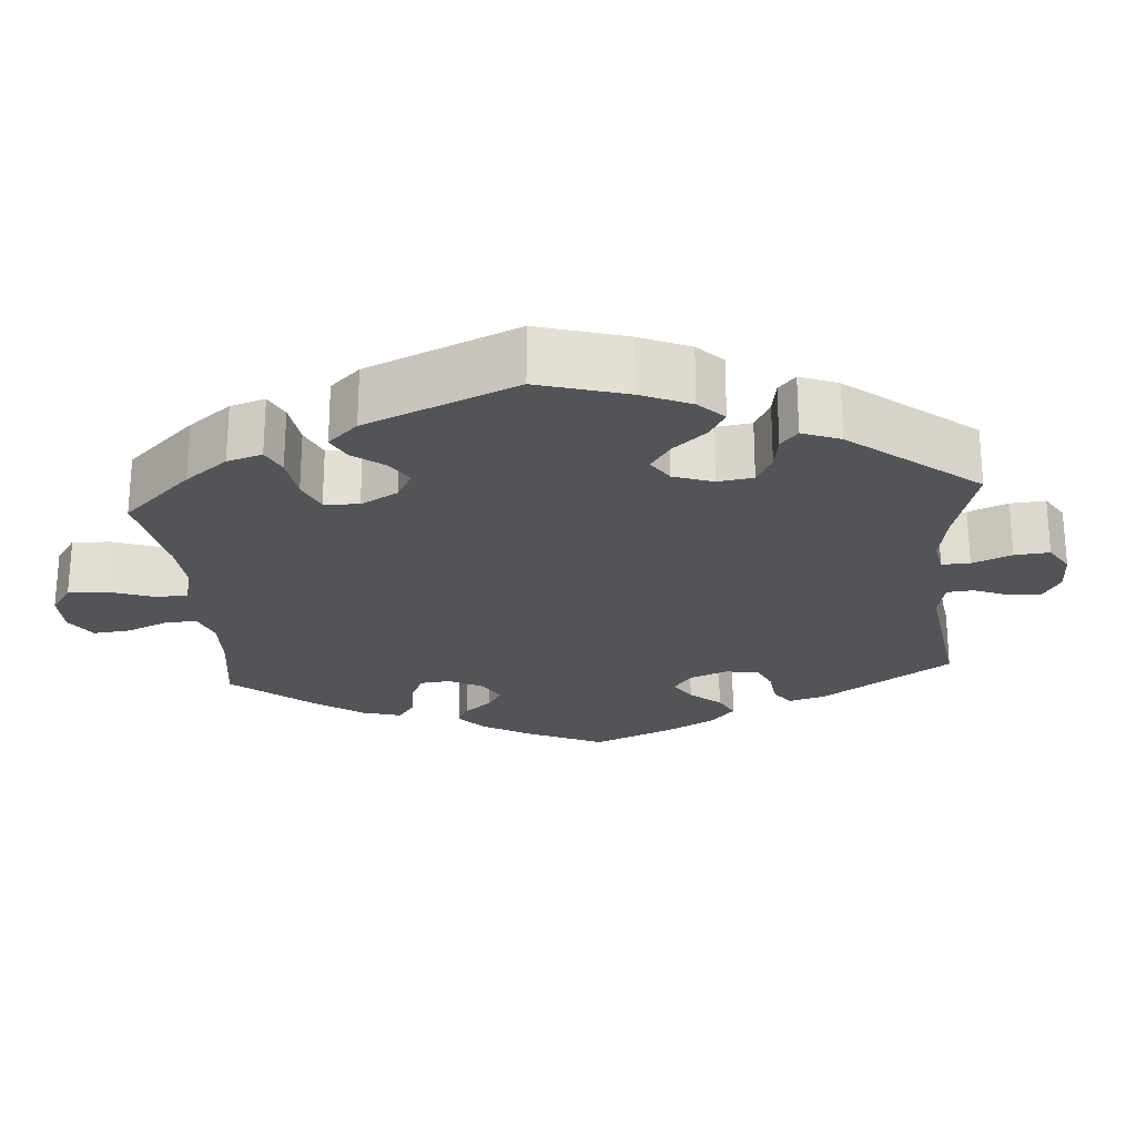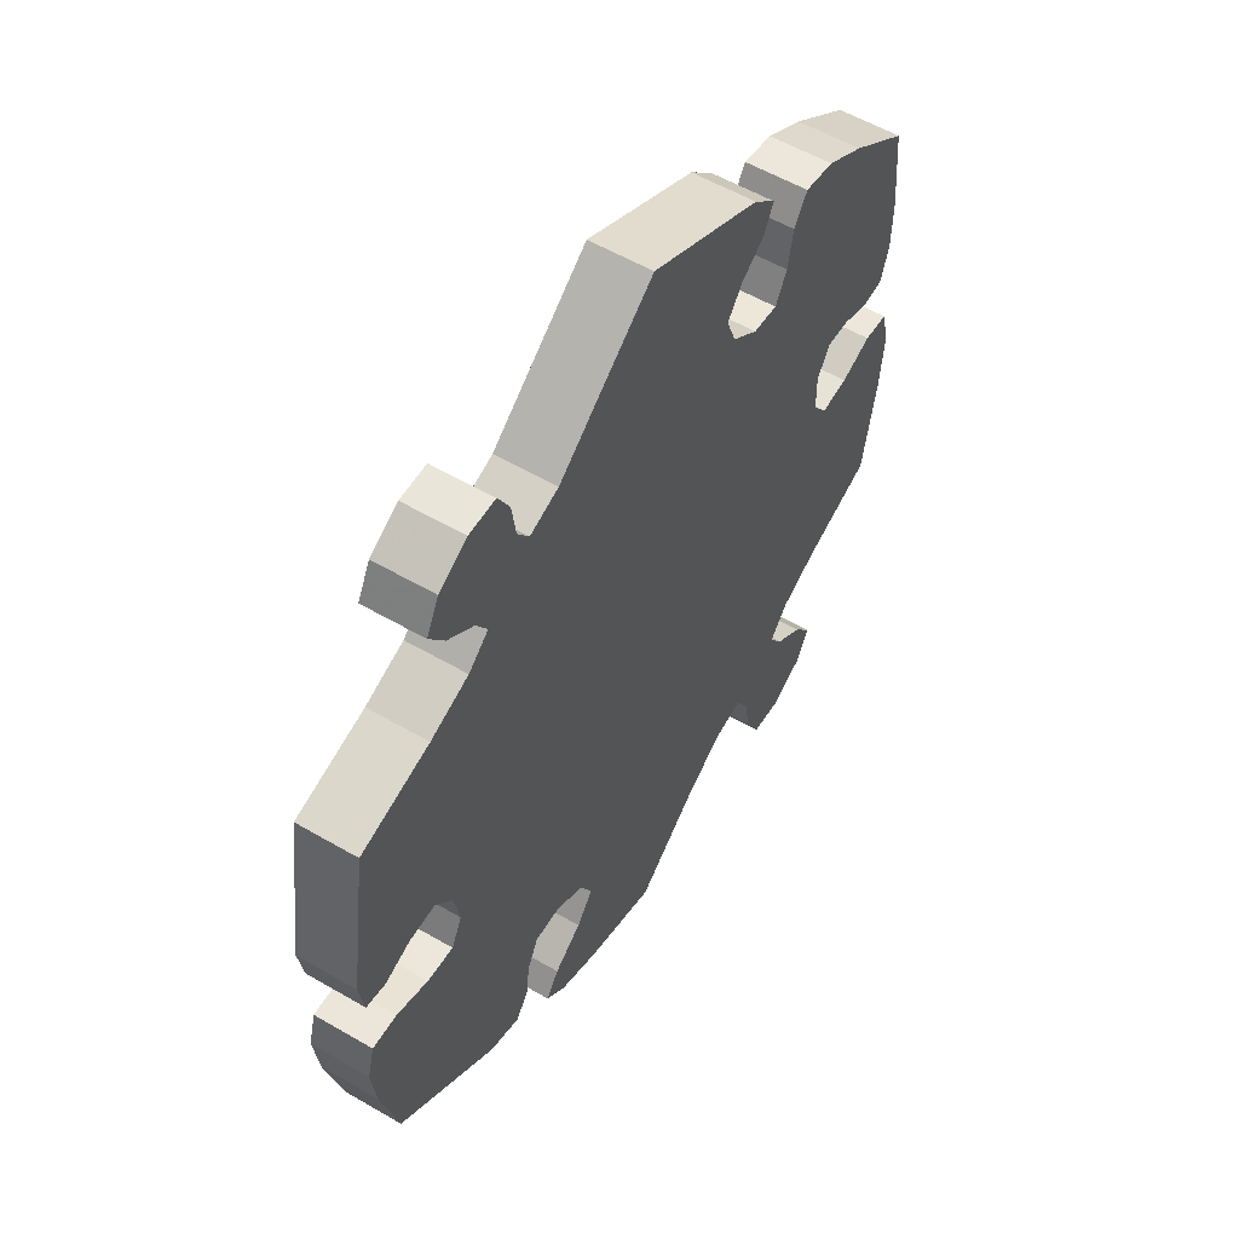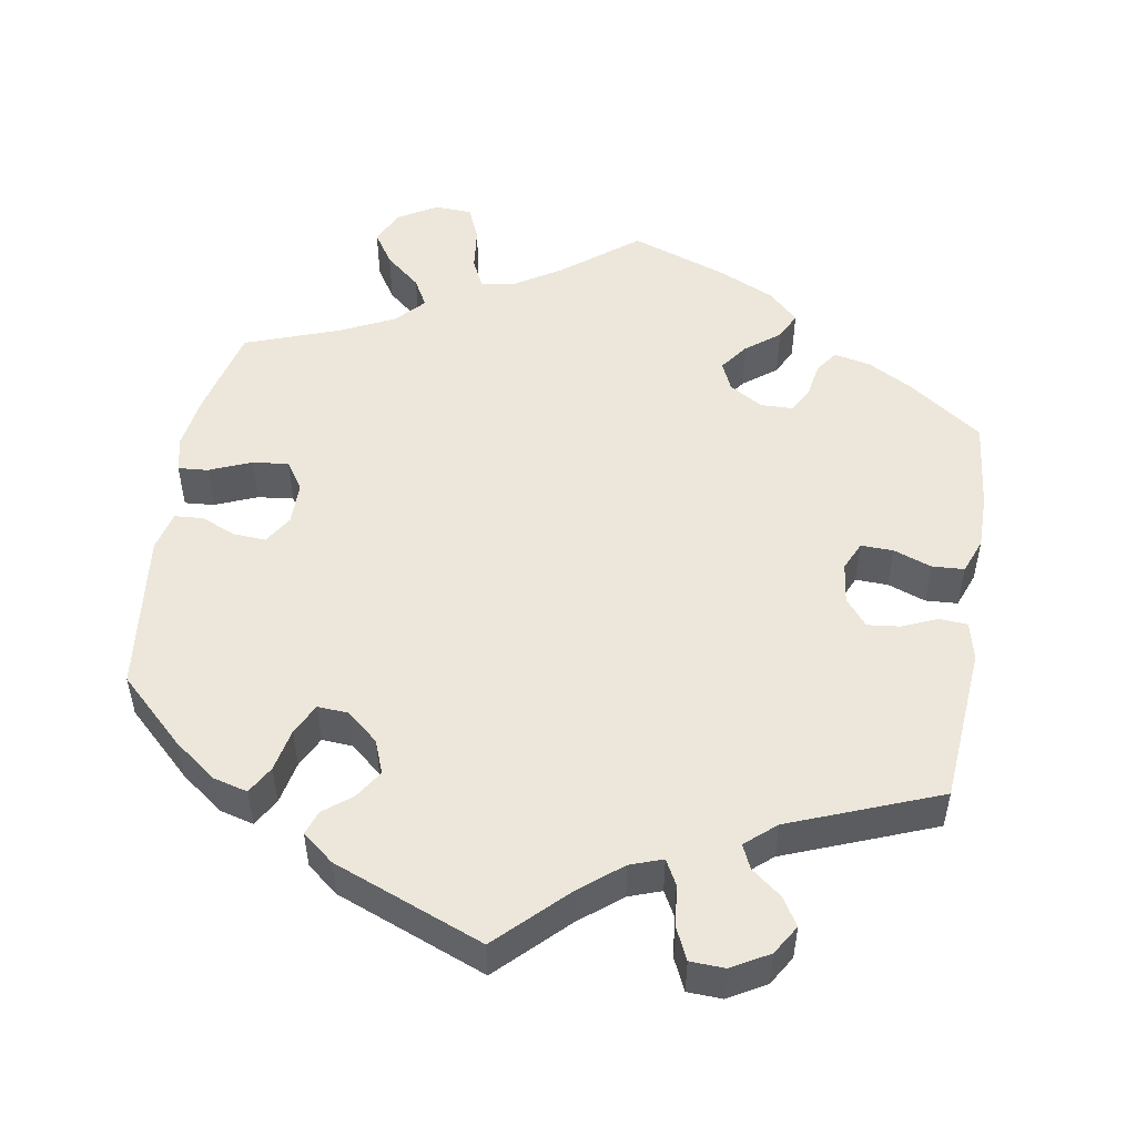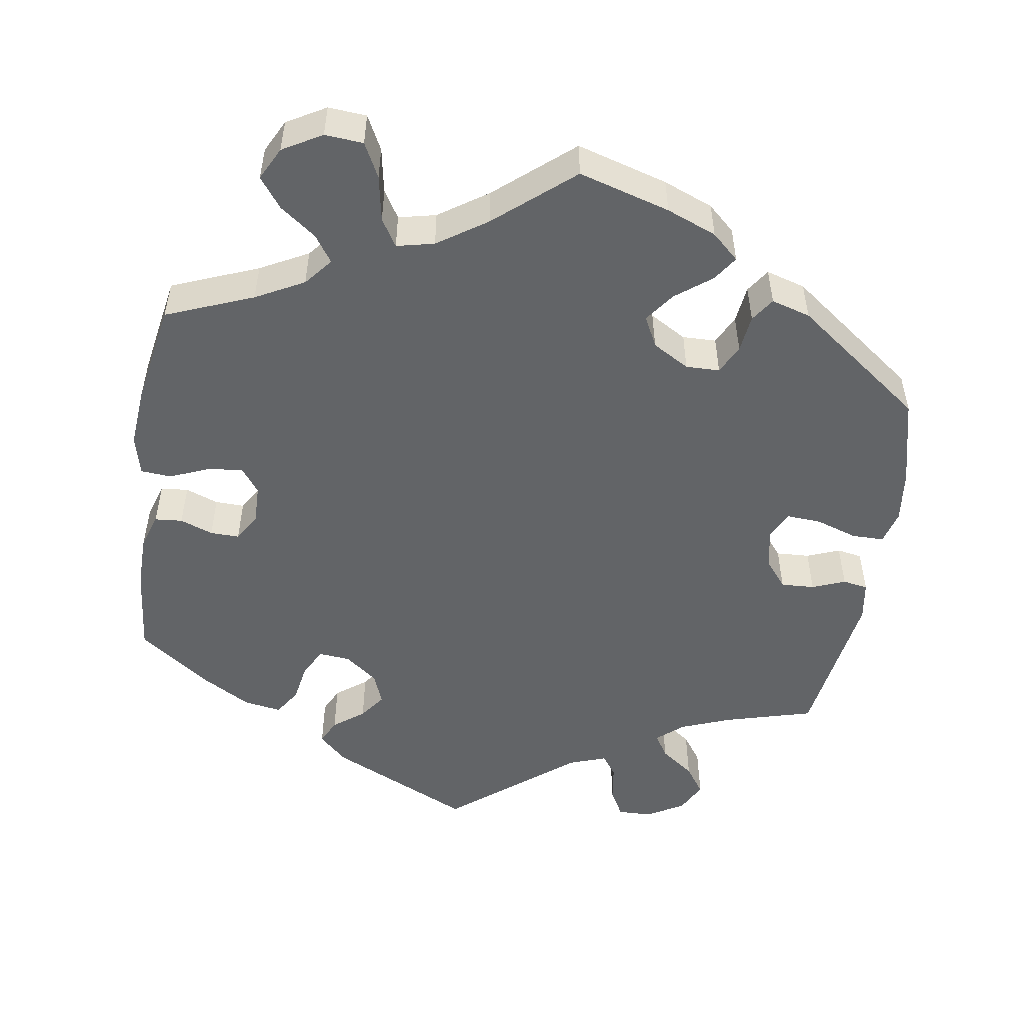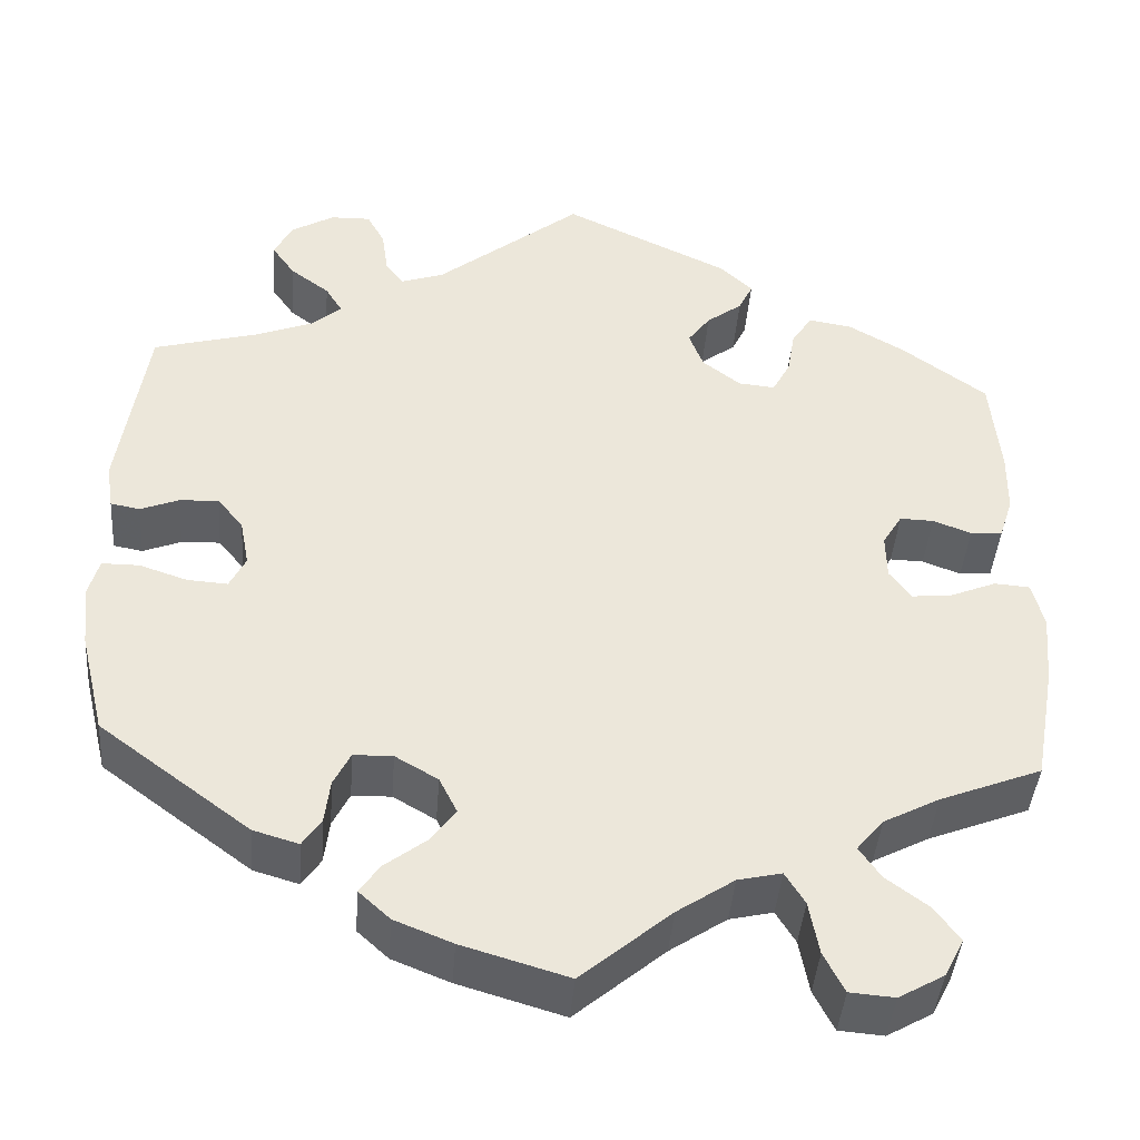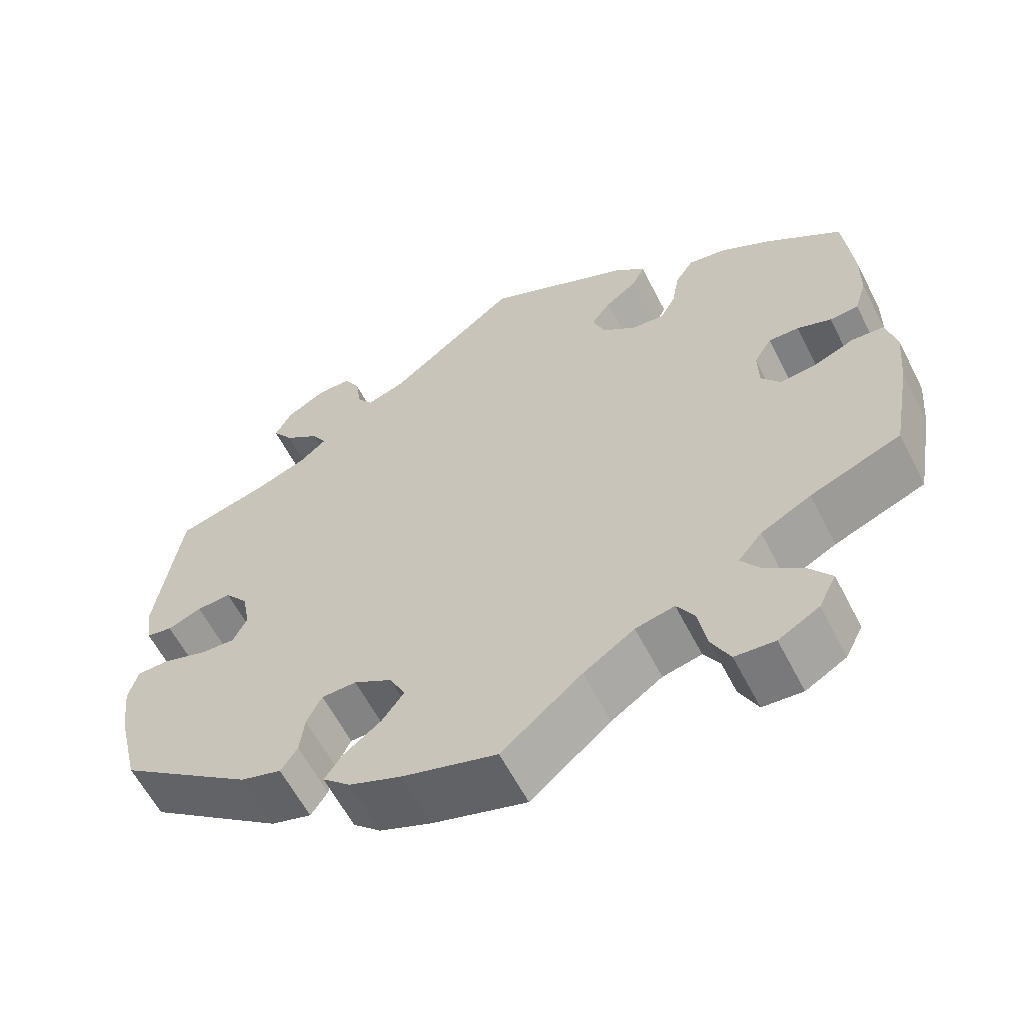
<metadata>
{"format":"obj","ext":"obj","renderer":"f3d","projection":"perspective","resolution":1024,"background":"white","views":[{"elev":-23.3,"azim":-115.5,"up":"+Y"},{"elev":56.6,"azim":-58.7,"up":"+Z"},{"elev":51.1,"azim":-50.5,"up":"+Y"},{"elev":-51.1,"azim":171.3,"up":"+Y"},{"elev":-42.2,"azim":-4.4,"up":"+Z"},{"elev":-60.5,"azim":27.1,"up":"+Z"}]}
</metadata>
<code>
v -0.528 0.07 -0.174
v -0.536 0.07 -0.105
v -0.524 0.07 -0.061
v -0.482 0.07 -0.061
v -0.428 0.07 -0.079
v -0.383 0.07 -0.082
v -0.365 0.07 -0.046
v -0.375 0.07 0.007
v -0.404 0.07 0.043
v -0.448 0.07 0.041
v -0.491 0.07 0.024
v -0.524 0.07 0.03
v -0.532 0.07 0.082
v -0.501 0.07 0.289
v -0.384 0.07 0.321
v -0.319 0.07 0.346
v -0.285 0.07 0.375
v -0.304 0.07 0.406
v -0.348 0.07 0.439
v -0.374 0.07 0.476
v -0.353 0.07 0.516
v -0.305 0.07 0.544
v -0.26 0.07 0.545
v -0.24 0.07 0.508
v -0.233 0.07 0.459
v -0.213 0.07 0.431
v -0.164 0.07 0.448
v -0.001 0.07 0.578
v 0.185 0.07 0.49
v 0.222 0.07 0.455
v 0.206 0.07 0.422
v 0.166 0.07 0.392
v 0.141 0.07 0.358
v 0.157 0.07 0.316
v 0.2 0.07 0.283
v 0.241 0.07 0.279
v 0.261 0.07 0.316
v 0.27 0.07 0.368
v 0.293 0.07 0.403
v 0.342 0.07 0.395
v 0.404 0.07 0.359
v 0.5 0.07 0.289
v 0.511 0.07 0.174
v 0.51 0.07 0.105
v 0.495 0.07 0.058
v 0.459 0.07 0.055
v 0.416 0.07 0.071
v 0.378 0.07 0.072
v 0.356 0.07 0.036
v 0.357 0.07 -0.015
v 0.381 0.07 -0.048
v 0.427 0.07 -0.043
v 0.478 0.07 -0.022
v 0.518 0.07 -0.025
v 0.531 0.07 -0.077
v 0.524 0.07 -0.156
v 0.5 0.07 -0.289
v 0.386 0.07 -0.334
v 0.323 0.07 -0.367
v 0.293 0.07 -0.403
v 0.317 0.07 -0.438
v 0.364 0.07 -0.473
v 0.393 0.07 -0.512
v 0.371 0.07 -0.555
v 0.32 0.07 -0.584
v 0.27 0.07 -0.58
v 0.247 0.07 -0.535
v 0.236 0.07 -0.475
v 0.214 0.07 -0.439
v 0.165 0.07 -0.45
v 0.101 0.07 -0.493
v 0 0.07 -0.578
v -0.119 0.07 -0.543
v -0.184 0.07 -0.517
v -0.219 0.07 -0.485
v -0.197 0.07 -0.453
v -0.15 0.07 -0.417
v -0.122 0.07 -0.379
v -0.142 0.07 -0.339
v -0.19 0.07 -0.311
v -0.234 0.07 -0.312
v -0.253 0.07 -0.35
v -0.259 0.07 -0.399
v -0.28 0.07 -0.43
v -0.331 0.07 -0.415
v -0.5 0.07 -0.289
v -0.528 0 -0.174
v -0.536 0 -0.105
v -0.524 0 -0.061
v -0.482 0 -0.061
v -0.428 0 -0.079
v -0.383 0 -0.082
v -0.365 0 -0.046
v -0.375 0 0.007
v -0.404 0 0.043
v -0.448 0 0.041
v -0.491 0 0.024
v -0.524 0 0.03
v -0.532 0 0.082
v -0.501 0 0.289
v -0.384 0 0.321
v -0.319 0 0.346
v -0.285 0 0.375
v -0.304 0 0.406
v -0.348 0 0.439
v -0.374 0 0.476
v -0.353 0 0.516
v -0.305 0 0.544
v -0.26 0 0.545
v -0.24 0 0.508
v -0.233 0 0.459
v -0.213 0 0.431
v -0.164 0 0.448
v -0.001 0 0.578
v 0.185 0 0.49
v 0.222 0 0.455
v 0.206 0 0.422
v 0.166 0 0.392
v 0.141 0 0.358
v 0.157 0 0.316
v 0.2 0 0.283
v 0.241 0 0.279
v 0.261 0 0.316
v 0.27 0 0.368
v 0.293 0 0.403
v 0.342 0 0.395
v 0.404 0 0.359
v 0.5 0 0.289
v 0.511 0 0.174
v 0.51 0 0.105
v 0.495 0 0.058
v 0.459 0 0.055
v 0.416 0 0.071
v 0.378 0 0.072
v 0.356 0 0.036
v 0.357 0 -0.015
v 0.381 0 -0.048
v 0.427 0 -0.043
v 0.478 0 -0.022
v 0.518 0 -0.025
v 0.531 0 -0.077
v 0.524 0 -0.156
v 0.5 0 -0.289
v 0.386 0 -0.334
v 0.323 0 -0.367
v 0.293 0 -0.403
v 0.317 0 -0.438
v 0.364 0 -0.473
v 0.393 0 -0.512
v 0.371 0 -0.555
v 0.32 0 -0.584
v 0.27 0 -0.58
v 0.247 0 -0.535
v 0.236 0 -0.475
v 0.214 0 -0.439
v 0.165 0 -0.45
v 0.101 0 -0.493
v 0 0 -0.578
v -0.119 0 -0.543
v -0.184 0 -0.517
v -0.219 0 -0.485
v -0.197 0 -0.453
v -0.15 0 -0.417
v -0.122 0 -0.379
v -0.142 0 -0.339
v -0.19 0 -0.311
v -0.234 0 -0.312
v -0.253 0 -0.35
v -0.259 0 -0.399
v -0.28 0 -0.43
v -0.331 0 -0.415
v -0.5 0 -0.289
f 82 83 84 85
f 81 82 85 86
f 80 81 86 1
f 74 75 76 77
f 74 77 78
f 71 72 73 74
f 70 71 74 78
f 69 70 78 79
f 65 66 67 68
f 65 68 69
f 64 65 69
f 61 62 63 64
f 60 61 64 69
f 59 60 69 79
f 55 56 57 58
f 52 53 54 55
f 51 52 55 58
f 50 51 58 59
f 44 45 46 47
f 44 47 48
f 43 44 48
f 42 43 48
f 41 42 48 49
f 37 38 39 40
f 36 37 40 41
f 29 30 31 32
f 27 28 29 32
f 26 27 32 33
f 22 23 24 25
f 22 25 26
f 21 22 26
f 18 19 20 21
f 17 18 21 26
f 16 17 26 33
f 12 13 14 15
f 10 11 12 15
f 9 10 15 16
f 8 9 16 33
f 2 3 4 5
f 80 1 2 5
f 80 5 6
f 79 80 6 7
f 49 50 59 79
f 36 41 49 79
f 35 36 79 7
f 34 35 7 8
f 8 33 34
f 171 170 169 168
f 172 171 168 167
f 87 172 167 166
f 163 162 161 160
f 164 163 160
f 160 159 158 157
f 164 160 157 156
f 165 164 156 155
f 154 153 152 151
f 155 154 151
f 155 151 150
f 150 149 148 147
f 155 150 147 146
f 165 155 146 145
f 144 143 142 141
f 141 140 139 138
f 144 141 138 137
f 145 144 137 136
f 133 132 131 130
f 134 133 130
f 134 130 129
f 134 129 128
f 135 134 128 127
f 126 125 124 123
f 127 126 123 122
f 118 117 116 115
f 118 115 114 113
f 119 118 113 112
f 111 110 109 108
f 112 111 108
f 112 108 107
f 107 106 105 104
f 112 107 104 103
f 119 112 103 102
f 101 100 99 98
f 101 98 97 96
f 102 101 96 95
f 119 102 95 94
f 91 90 89 88
f 91 88 87 166
f 92 91 166
f 93 92 166 165
f 165 145 136 135
f 165 135 127 122
f 93 165 122 121
f 94 93 121 120
f 120 119 94
f 1 87 88 2
f 2 88 89 3
f 3 89 90 4
f 4 90 91 5
f 5 91 92 6
f 6 92 93 7
f 7 93 94 8
f 8 94 95 9
f 9 95 96 10
f 10 96 97 11
f 11 97 98 12
f 12 98 99 13
f 13 99 100 14
f 14 100 101 15
f 15 101 102 16
f 16 102 103 17
f 17 103 104 18
f 18 104 105 19
f 19 105 106 20
f 20 106 107 21
f 21 107 108 22
f 22 108 109 23
f 23 109 110 24
f 24 110 111 25
f 25 111 112 26
f 26 112 113 27
f 27 113 114 28
f 28 114 115 29
f 29 115 116 30
f 30 116 117 31
f 31 117 118 32
f 32 118 119 33
f 33 119 120 34
f 34 120 121 35
f 35 121 122 36
f 36 122 123 37
f 37 123 124 38
f 38 124 125 39
f 39 125 126 40
f 40 126 127 41
f 41 127 128 42
f 42 128 129 43
f 43 129 130 44
f 44 130 131 45
f 45 131 132 46
f 46 132 133 47
f 47 133 134 48
f 48 134 135 49
f 49 135 136 50
f 50 136 137 51
f 51 137 138 52
f 52 138 139 53
f 53 139 140 54
f 54 140 141 55
f 55 141 142 56
f 56 142 143 57
f 57 143 144 58
f 58 144 145 59
f 59 145 146 60
f 60 146 147 61
f 61 147 148 62
f 62 148 149 63
f 63 149 150 64
f 64 150 151 65
f 65 151 152 66
f 66 152 153 67
f 67 153 154 68
f 68 154 155 69
f 69 155 156 70
f 70 156 157 71
f 71 157 158 72
f 72 158 159 73
f 73 159 160 74
f 74 160 161 75
f 75 161 162 76
f 76 162 163 77
f 77 163 164 78
f 78 164 165 79
f 79 165 166 80
f 80 166 167 81
f 81 167 168 82
f 82 168 169 83
f 83 169 170 84
f 84 170 171 85
f 85 171 172 86
f 86 172 87 1

</code>
